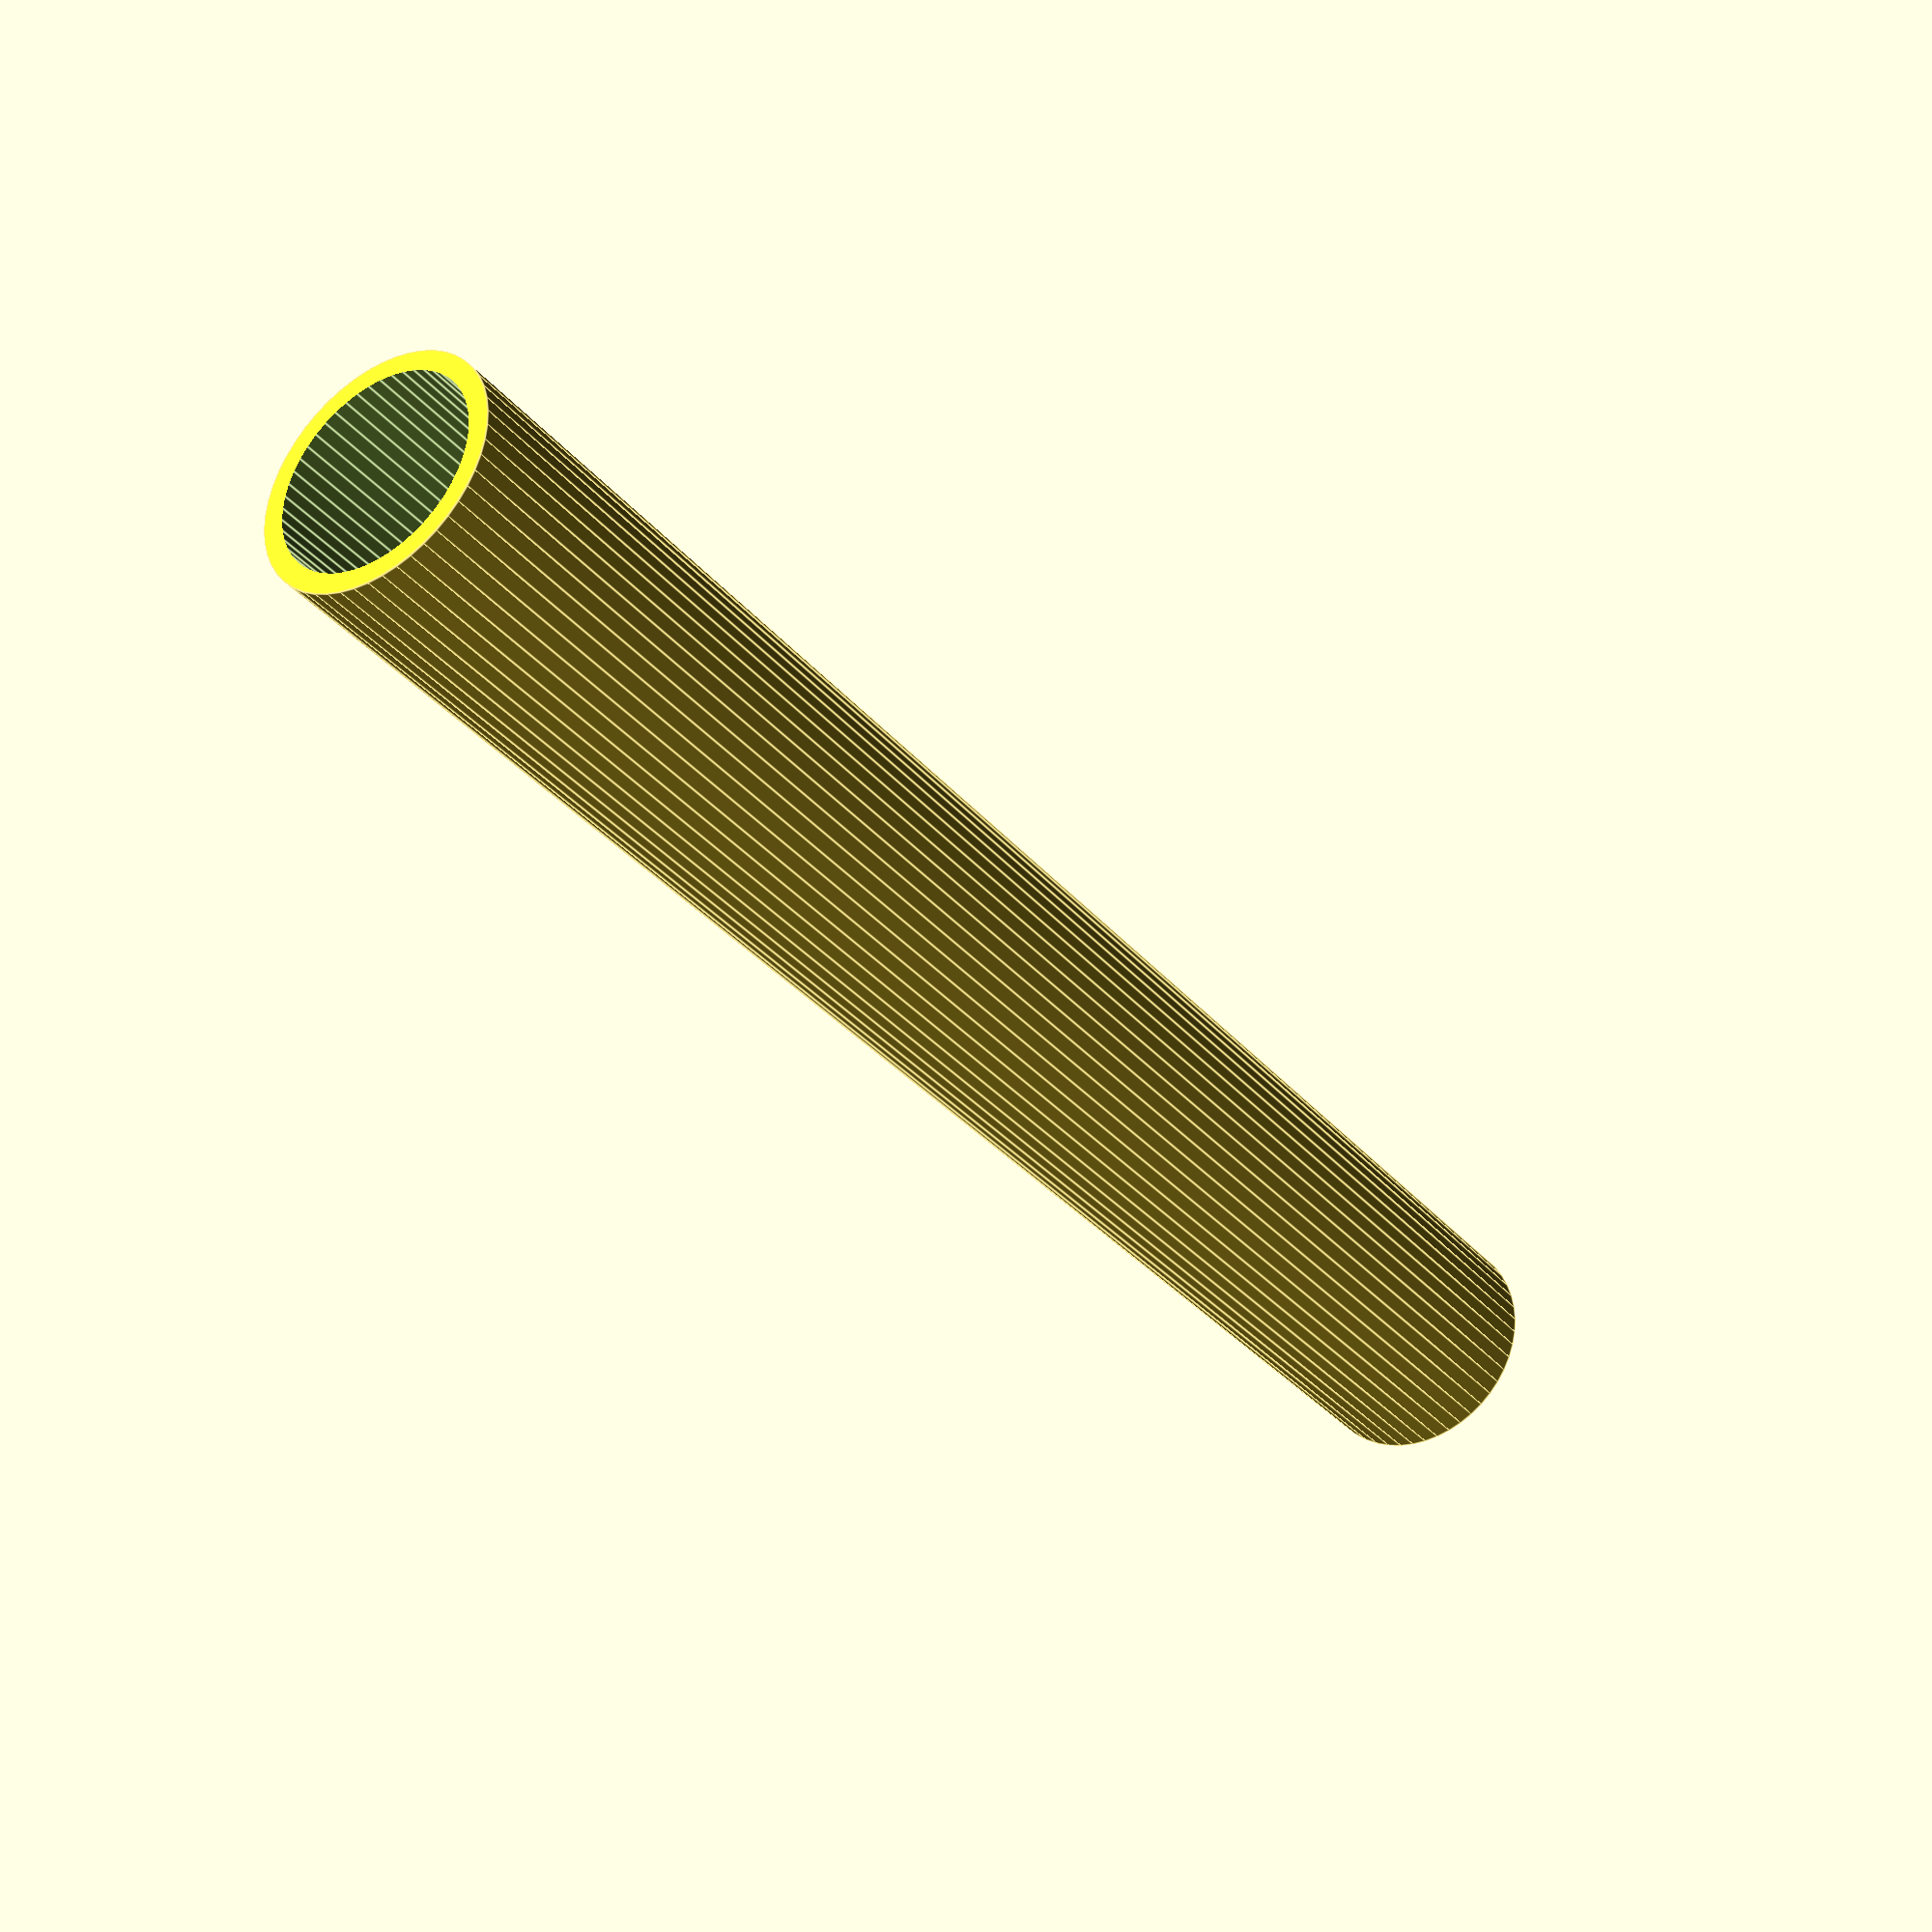
<openscad>
$fn = 50;


difference() {
	union() {
		translate(v = [0, 0, -22.5000000000]) {
			cylinder(h = 45, r = 3.0000000000);
		}
	}
	union() {
		translate(v = [0, 0, -100.0000000000]) {
			cylinder(h = 200, r = 2.5000000000);
		}
	}
}
</openscad>
<views>
elev=33.5 azim=167.9 roll=33.4 proj=p view=edges
</views>
